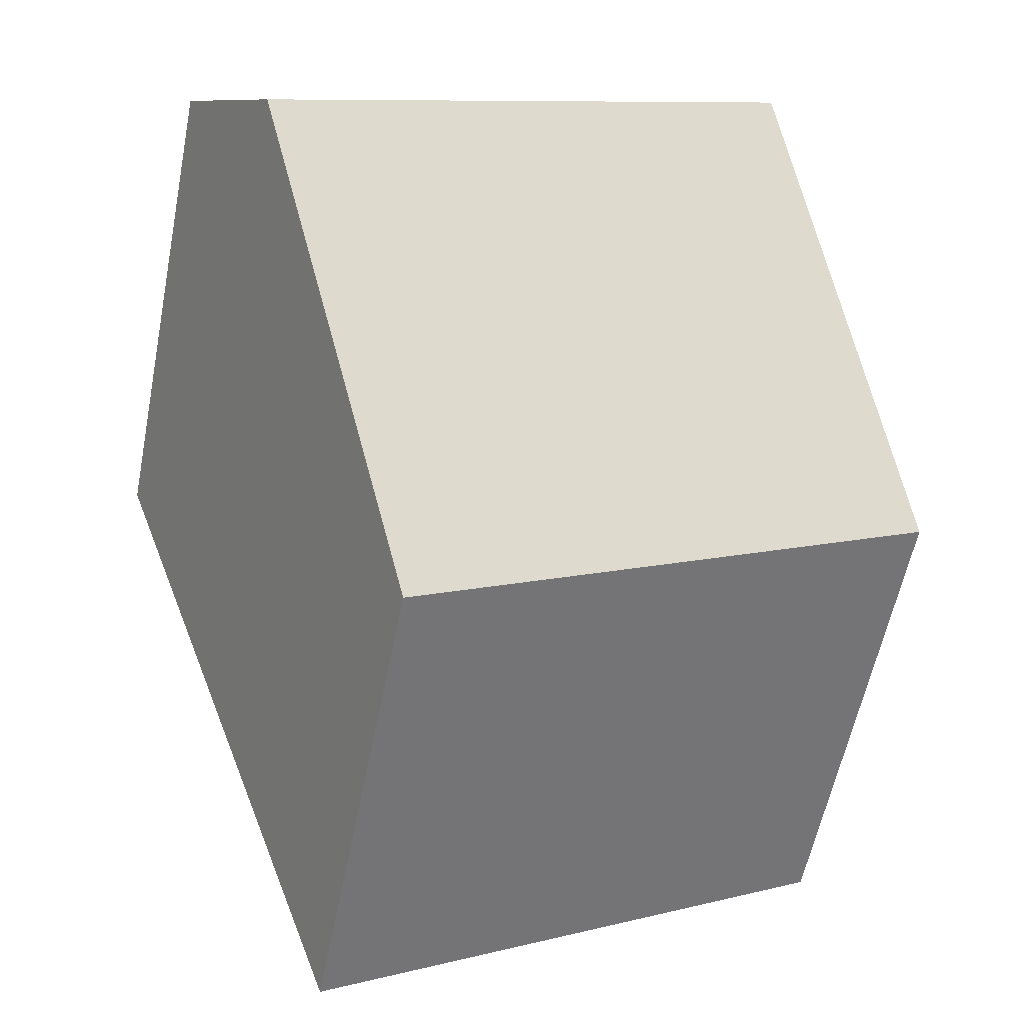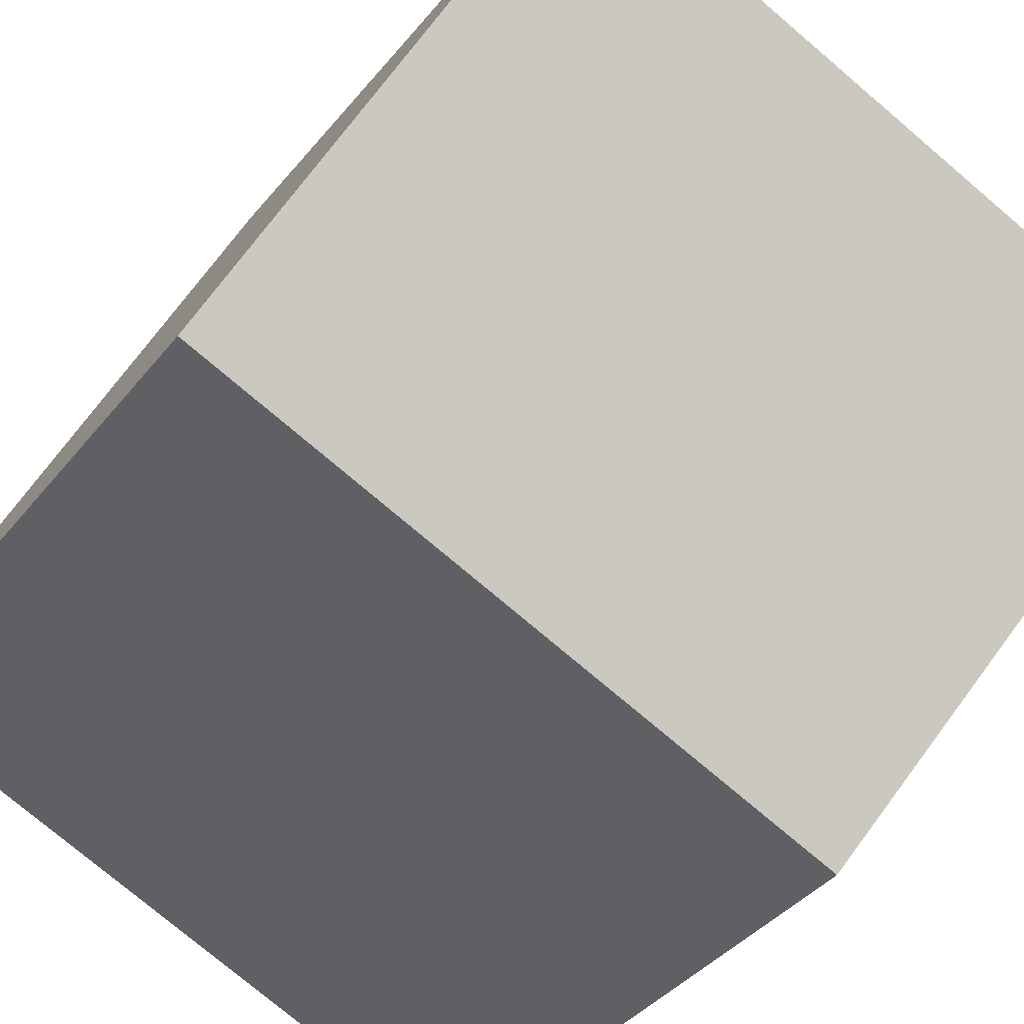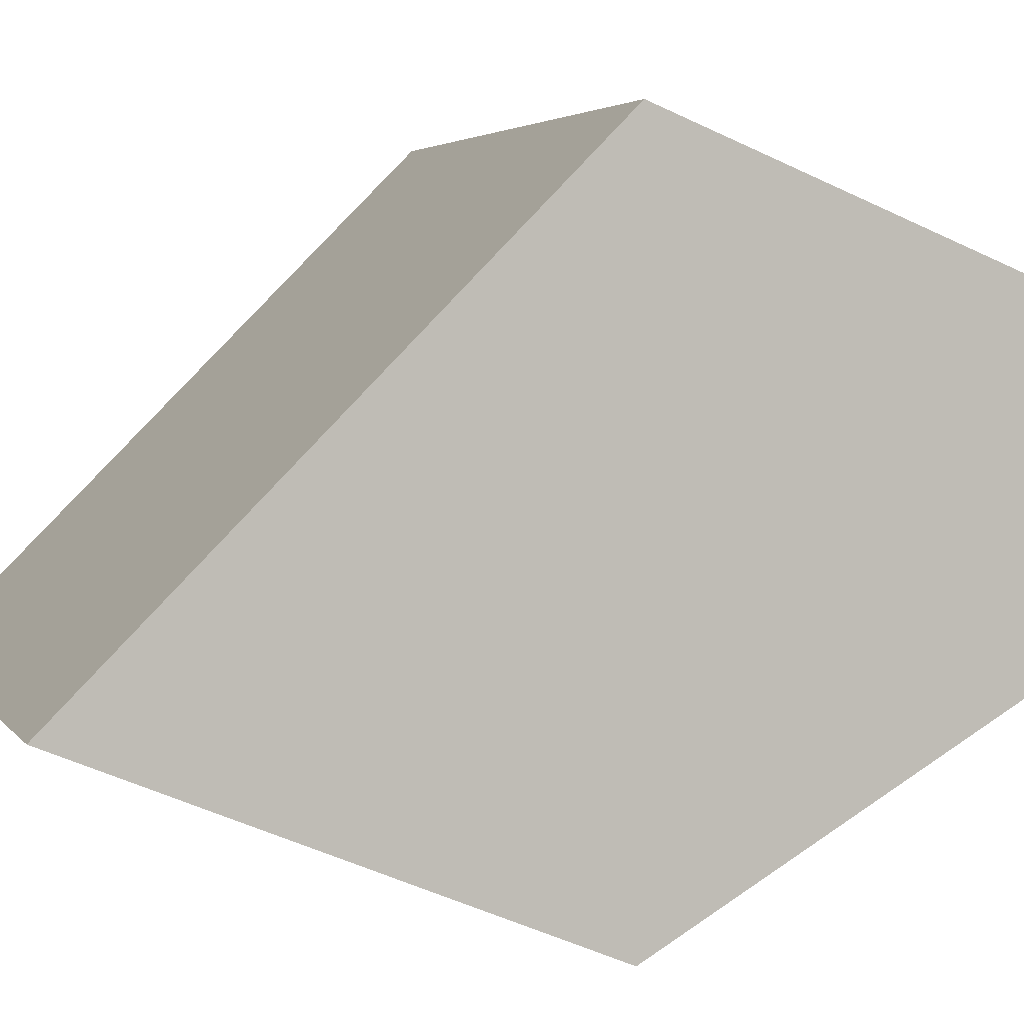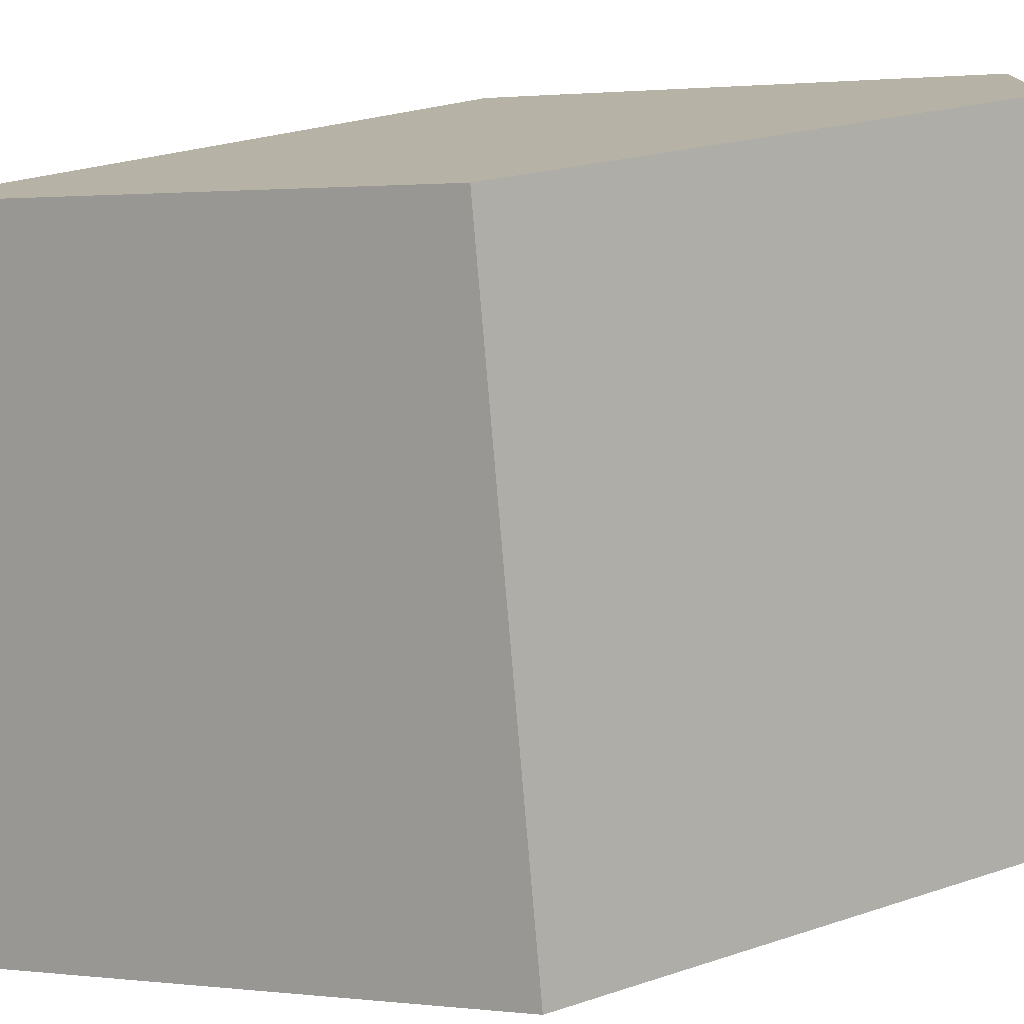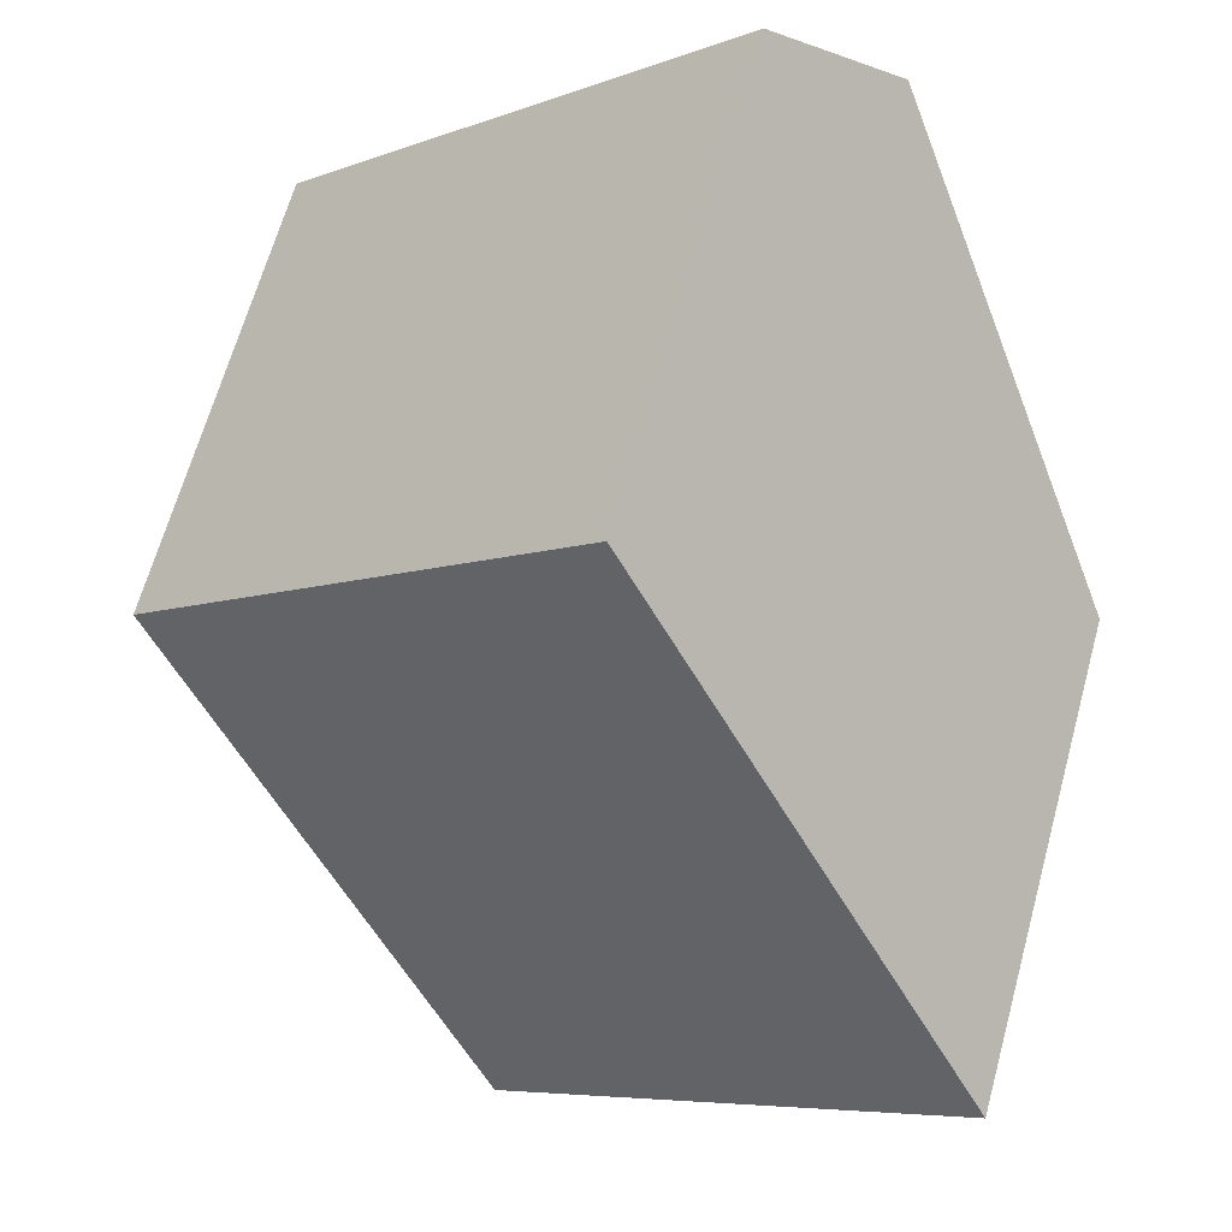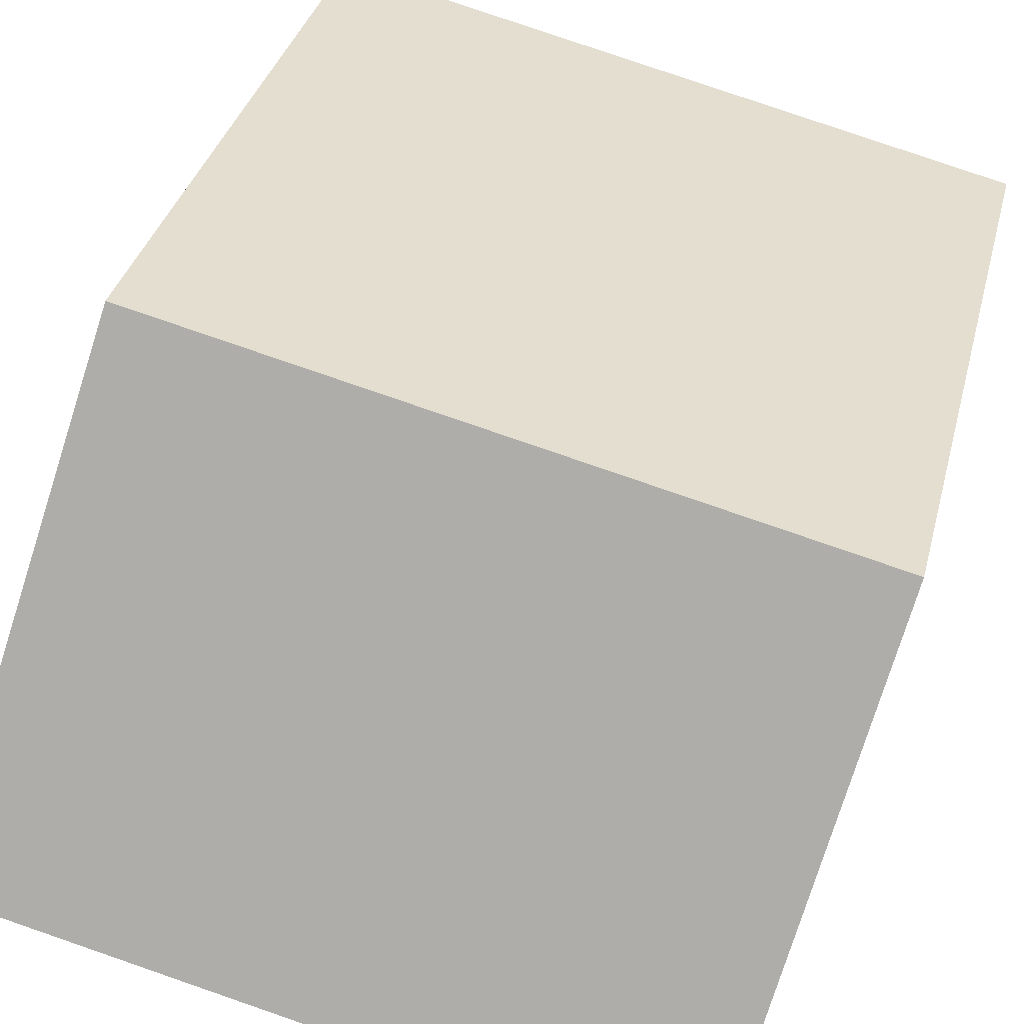
<metadata>
{"format":"obj","ext":"obj","renderer":"f3d","projection":"perspective","resolution":1024,"background":"white","views":[{"elev":10.0,"azim":-31.8,"up":"+Z"},{"elev":-76.4,"azim":139.7,"up":"+Y"},{"elev":3.4,"azim":-107.5,"up":"+Y"},{"elev":-76.7,"azim":-85.2,"up":"+Y"},{"elev":-7.1,"azim":-134.4,"up":"+Z"},{"elev":80.0,"azim":19.0,"up":"+Y"}]}
</metadata>
<code>
g Cube.011
v -0.007 -0.03479 -0.01
v 0.007 -0.03479 -0.01
v 0.007 -0.02473 3.156e-05
v -0.007 -0.02473 3.156e-05
v -0.007 -0.03291 0.01
v -0.007 -0.03887 -6.92e-05
v -0.007 -0.03479 -0.01
v -0.007 -0.02473 3.156e-05
v -0.007 -0.02875 0.01
v -0.007 -0.03887 -6.92e-05
v 0.007 -0.03887 -6.92e-05
v 0.007 -0.03479 -0.01
v -0.007 -0.03479 -0.01
v -0.007 -0.03291 0.01
v 0.007 -0.03291 0.01
v 0.007 -0.03887 -6.92e-05
v -0.007 -0.03887 -6.92e-05
v -0.007 -0.02875 0.01
v 0.007 -0.02875 0.01
v 0.007 -0.03291 0.01
v -0.007 -0.03291 0.01
v 0.007 -0.03479 -0.01
v 0.007 -0.03887 -6.92e-05
v 0.007 -0.03291 0.01
v 0.007 -0.02473 3.156e-05
v 0.007 -0.02875 0.01
v -0.007 -0.02473 3.156e-05
v 0.007 -0.02473 3.156e-05
v 0.007 -0.02875 0.01
v -0.007 -0.02875 0.01
g Cube.011_0
f 3 2 1
f 4 3 1
f 7 6 5
f 5 8 7
f 5 9 8
f 12 11 10
f 13 12 10
f 16 15 14
f 17 16 14
f 20 19 18
f 21 20 18
f 24 23 22
f 22 25 24
f 25 26 24
f 29 28 27
f 30 29 27

</code>
